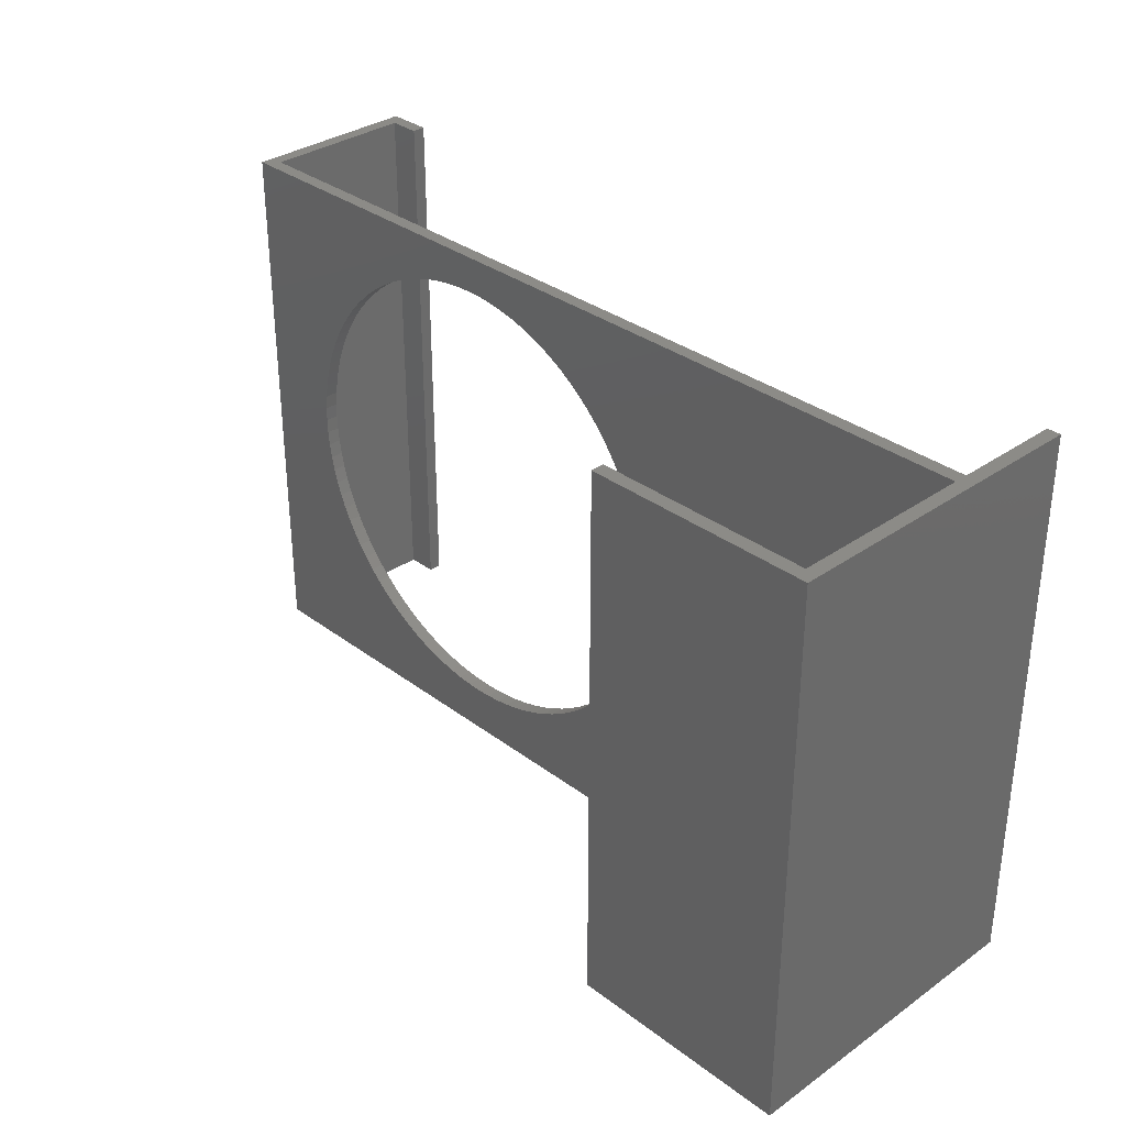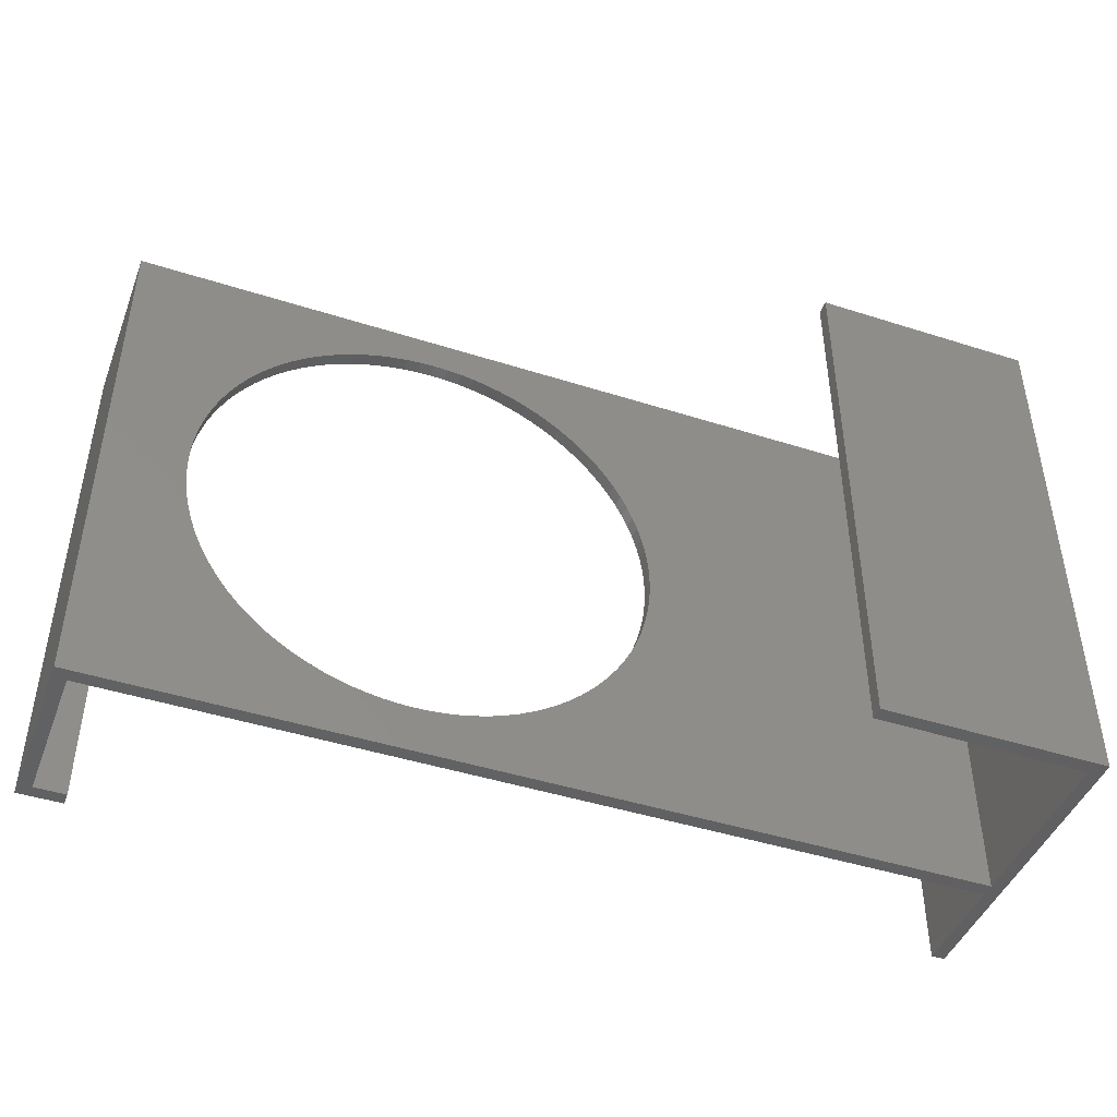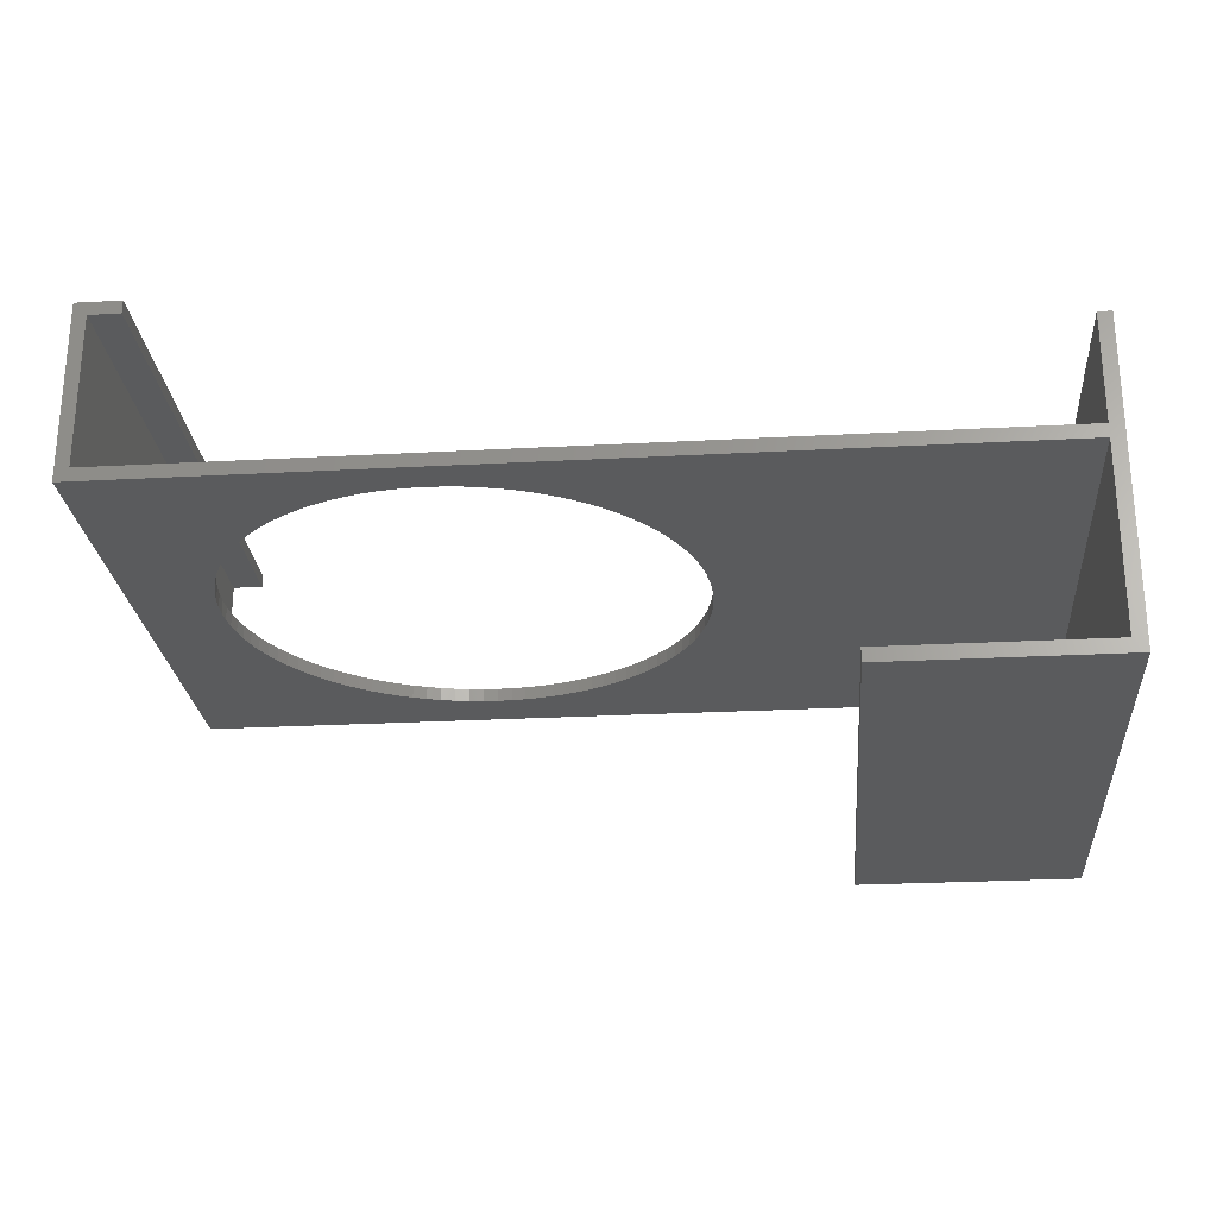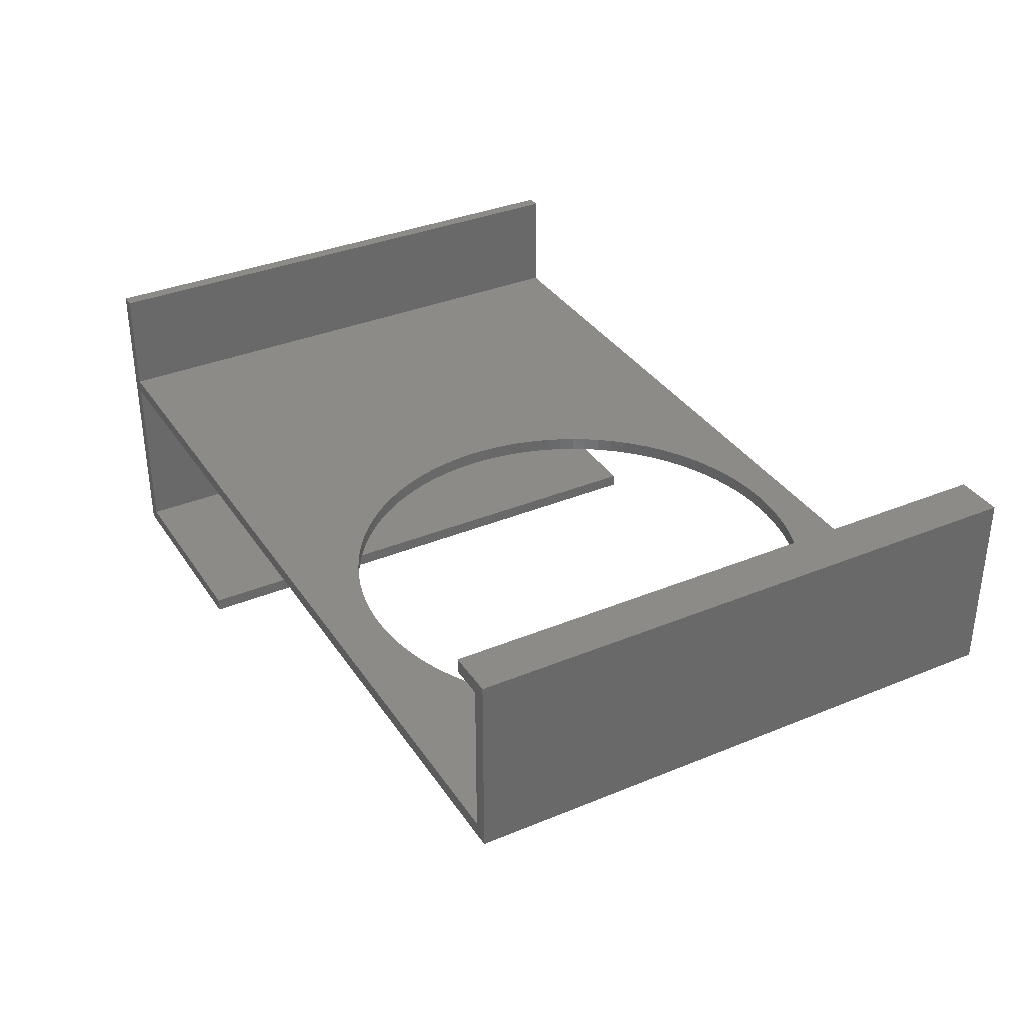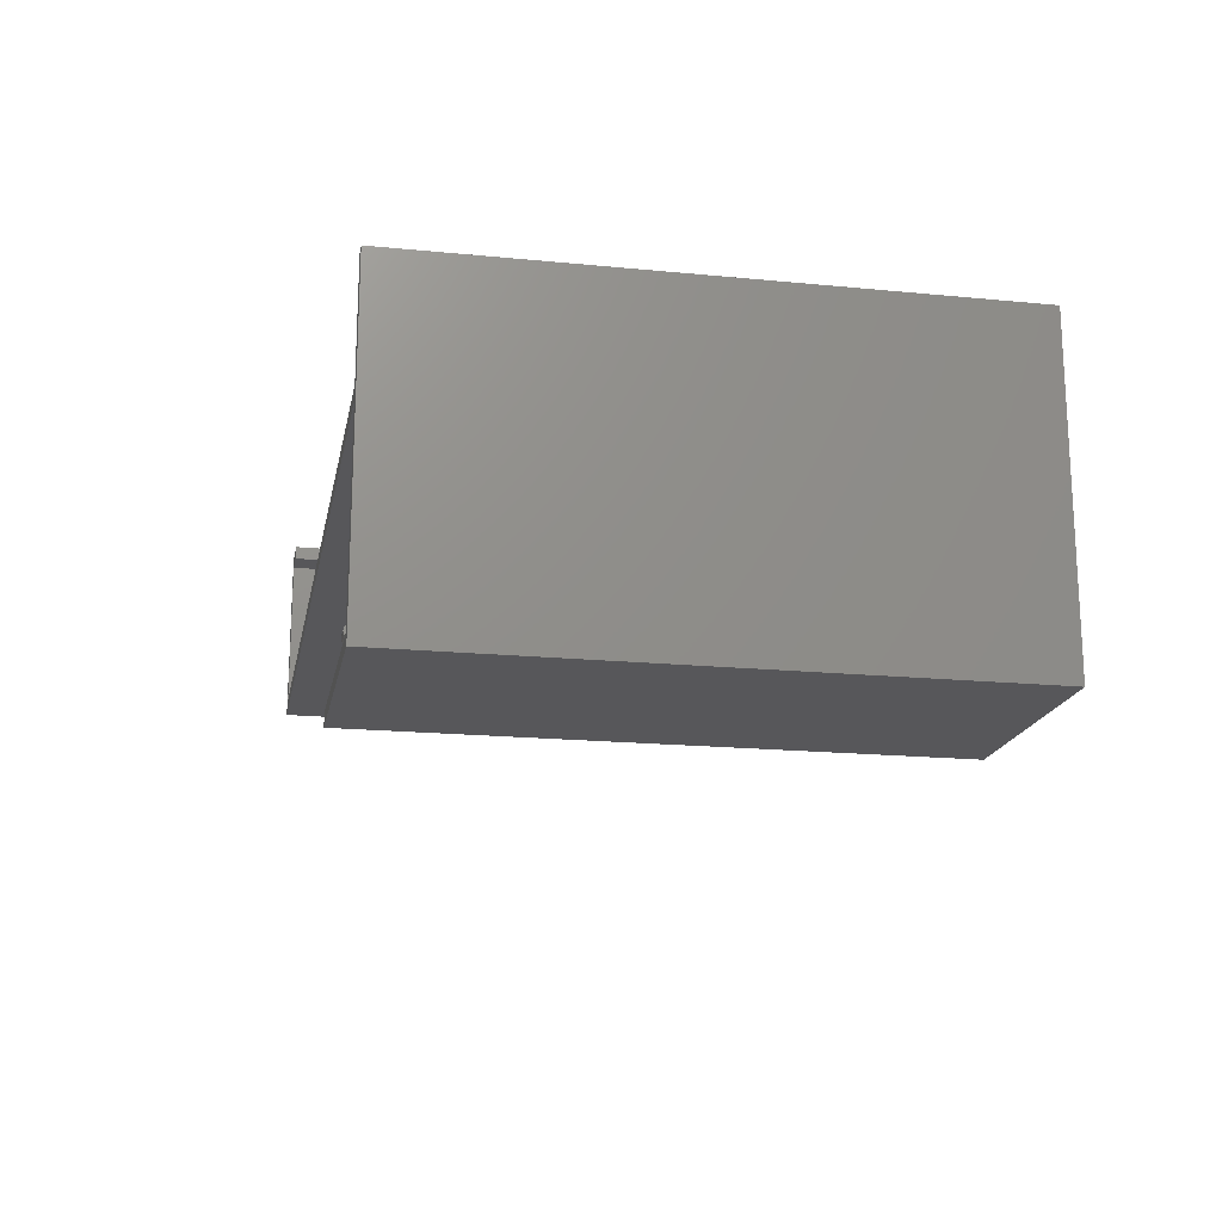
<metadata>
{"format":"stl","ext":"stl","renderer":"f3d","projection":"perspective","resolution":1024,"background":"white","views":[{"elev":33.0,"azim":45.9,"up":"+Z"},{"elev":-44.7,"azim":-20.4,"up":"+Z"},{"elev":-25.3,"azim":5.0,"up":"+Y"},{"elev":34.9,"azim":-118.9,"up":"+Y"},{"elev":-18.0,"azim":79.2,"up":"+Y"}]}
</metadata>
<code>
# stl→obj: 228 verts, 456 faces
v -47 -7 0
v -48.5 -8.5 0
v -47 10 0
v -48.5 11.5 0
v -43.5 10 0
v 50 -7 0
v 50 -8.5 0
v 50 -28.5 0
v 51.5 -30 0
v 26.5 -28.5 0
v 50 5 0
v 51.5 5 0
v 26.5 -30 0
v -43.5 11.5 0
v -48.5 -8.5 61.5
v -48.5 11.5 61.5
v -15.13 -8.5 57.45
v 50 -8.5 61.5
v -13.5 -8.5 57.5
v -39.5 -8.5 31.5
v -39.45 -8.5 33.13
v -10.24 -8.5 5.705
v -11.87 -8.5 5.551
v -39.3 -8.5 34.76
v -39.04 -8.5 36.37
v -38.68 -8.5 37.97
v -38.23 -8.5 39.53
v -37.67 -8.5 41.07
v -37.03 -8.5 42.57
v -36.28 -8.5 44.03
v 9.284 -8.5 18.97
v 8.453 -8.5 17.57
v -35.45 -8.5 45.43
v -34.53 -8.5 46.78
v -33.53 -8.5 48.07
v -32.45 -8.5 49.3
v -31.3 -8.5 50.45
v -30.07 -8.5 51.53
v -28.78 -8.5 52.53
v -27.43 -8.5 53.45
v -26.03 -8.5 54.28
v -24.57 -8.5 55.03
v -5.466 -8.5 56.23
v -3.929 -8.5 55.67
v -23.07 -8.5 55.67
v -21.53 -8.5 56.23
v -19.97 -8.5 56.68
v -18.37 -8.5 57.04
v -16.76 -8.5 57.3
v -11.87 -8.5 57.45
v -10.24 -8.5 57.3
v -8.628 -8.5 57.04
v -7.034 -8.5 56.68
v 11.68 -8.5 25.03
v 11.23 -8.5 23.47
v -2.43 -8.5 55.03
v -0.9744 -8.5 54.28
v 6.533 -8.5 48.07
v 7.534 -8.5 46.78
v 0.4315 -8.5 53.45
v 1.782 -8.5 52.53
v 3.073 -8.5 51.53
v 4.298 -8.5 50.45
v 5.453 -8.5 49.3
v 8.453 -8.5 45.43
v 9.284 -8.5 44.03
v 10.03 -8.5 42.57
v 10.67 -8.5 41.07
v 11.23 -8.5 39.53
v 11.68 -8.5 37.97
v 12.04 -8.5 36.37
v 12.29 -8.5 34.76
v 12.45 -8.5 33.13
v 12.5 -8.5 31.5
v 12.45 -8.5 29.87
v 12.29 -8.5 28.24
v 12.04 -8.5 26.63
v 10.67 -8.5 21.93
v 10.03 -8.5 20.43
v 7.534 -8.5 16.22
v 6.533 -8.5 14.93
v -13.5 -8.5 5.5
v -15.13 -8.5 5.551
v 5.453 -8.5 13.7
v 4.298 -8.5 12.55
v 3.073 -8.5 11.47
v 1.782 -8.5 10.47
v 0.4315 -8.5 9.547
v -0.9744 -8.5 8.716
v -18.37 -8.5 5.961
v -19.97 -8.5 6.317
v -2.43 -8.5 7.974
v -3.929 -8.5 7.326
v -5.466 -8.5 6.773
v -16.76 -8.5 5.705
v -7.034 -8.5 6.317
v -8.628 -8.5 5.961
v -21.53 -8.5 6.773
v -23.07 -8.5 7.326
v -24.57 -8.5 7.974
v -26.03 -8.5 8.716
v -27.43 -8.5 9.547
v -28.78 -8.5 10.47
v -30.07 -8.5 11.47
v -31.3 -8.5 12.55
v -32.45 -8.5 13.7
v -33.53 -8.5 14.93
v -34.53 -8.5 16.22
v -35.45 -8.5 17.57
v -36.28 -8.5 18.97
v -37.03 -8.5 20.43
v -37.67 -8.5 21.93
v -38.23 -8.5 23.47
v -38.68 -8.5 25.03
v -39.04 -8.5 26.63
v -39.3 -8.5 28.24
v -39.45 -8.5 29.87
v 50 -28.5 61.5
v 26.5 -28.5 61.5
v 26.5 -30 61.5
v 51.5 -30 61.5
v 51.5 5 61.5
v 50 5 61.5
v 50 -7 61.5
v -10.24 -7 57.3
v -47 -7 61.5
v -39.5 -7 31.5
v -39.45 -7 29.87
v -39.3 -7 28.24
v -39.04 -7 26.63
v -38.68 -7 25.03
v -38.23 -7 23.47
v -37.67 -7 21.93
v -37.03 -7 20.43
v -36.28 -7 18.97
v -35.45 -7 17.57
v -34.53 -7 16.22
v -33.53 -7 14.93
v -32.45 -7 13.7
v -31.3 -7 12.55
v -30.07 -7 11.47
v -28.78 -7 10.47
v -27.43 -7 9.547
v -26.03 -7 8.716
v -24.57 -7 7.974
v -23.07 -7 7.326
v -21.53 -7 6.773
v -19.97 -7 6.317
v -18.37 -7 5.961
v -16.76 -7 5.705
v -15.13 -7 5.551
v -11.87 -7 5.551
v -13.5 -7 5.5
v -10.24 -7 5.705
v -8.628 -7 5.961
v -7.034 -7 6.317
v -5.466 -7 6.773
v -3.929 -7 7.326
v -2.43 -7 7.974
v -0.9744 -7 8.716
v 0.4315 -7 9.547
v 1.782 -7 10.47
v 3.073 -7 11.47
v 4.298 -7 12.55
v 5.453 -7 13.7
v 6.533 -7 14.93
v 7.534 -7 16.22
v 11.68 -7 25.03
v 11.23 -7 23.47
v 8.453 -7 17.57
v 9.284 -7 18.97
v 10.03 -7 20.43
v -32.45 -7 49.3
v -31.3 -7 50.45
v 10.67 -7 21.93
v -13.5 -7 57.5
v -11.87 -7 57.45
v 12.04 -7 26.63
v -30.07 -7 51.53
v 12.29 -7 28.24
v 12.45 -7 29.87
v 12.5 -7 31.5
v -28.78 -7 52.53
v 12.45 -7 33.13
v 12.29 -7 34.76
v 12.04 -7 36.37
v -27.43 -7 53.45
v 11.68 -7 37.97
v 11.23 -7 39.53
v 10.67 -7 41.07
v -26.03 -7 54.28
v 10.03 -7 42.57
v 9.284 -7 44.03
v 8.453 -7 45.43
v -24.57 -7 55.03
v 7.534 -7 46.78
v 6.533 -7 48.07
v -23.07 -7 55.67
v 5.453 -7 49.3
v 4.298 -7 50.45
v -21.53 -7 56.23
v 3.073 -7 51.53
v 1.782 -7 52.53
v -19.97 -7 56.68
v 0.4315 -7 53.45
v -0.9744 -7 54.28
v -18.37 -7 57.04
v -2.43 -7 55.03
v -16.76 -7 57.3
v -3.929 -7 55.67
v -15.13 -7 57.45
v -5.466 -7 56.23
v -7.034 -7 56.68
v -8.628 -7 57.04
v -33.53 -7 48.07
v -34.53 -7 46.78
v -35.45 -7 45.43
v -36.28 -7 44.03
v -37.03 -7 42.57
v -37.67 -7 41.07
v -38.23 -7 39.53
v -38.68 -7 37.97
v -39.04 -7 36.37
v -39.3 -7 34.76
v -39.45 -7 33.13
v -47 10 61.5
v -43.5 10 61.5
v -43.5 11.5 61.5
f 1 2 3
f 3 4 5
f 2 4 3
f 6 7 1
f 2 1 7
f 8 9 10
f 6 11 12
f 6 12 7
f 7 12 9
f 9 13 10
f 7 9 8
f 5 4 14
f 2 15 4
f 4 15 16
f 17 18 15
f 17 19 18
f 2 20 15
f 20 21 15
f 22 23 2
f 21 24 15
f 24 25 15
f 25 26 15
f 26 27 15
f 27 28 15
f 28 29 15
f 29 30 15
f 31 32 7
f 30 33 15
f 33 34 15
f 34 35 15
f 35 36 15
f 36 37 15
f 38 39 15
f 39 40 15
f 40 41 15
f 41 42 15
f 43 44 18
f 42 45 15
f 45 46 15
f 46 47 15
f 47 48 15
f 48 49 15
f 49 17 15
f 19 50 18
f 50 51 18
f 51 52 18
f 52 53 18
f 54 55 7
f 44 56 18
f 56 57 18
f 58 59 7
f 60 18 57
f 61 18 60
f 62 18 61
f 63 18 62
f 64 18 63
f 7 18 64
f 59 65 7
f 7 64 58
f 65 66 7
f 66 67 7
f 67 68 7
f 7 68 69
f 7 69 70
f 7 70 71
f 7 71 72
f 7 72 73
f 7 73 74
f 7 74 75
f 7 75 76
f 7 76 77
f 55 78 7
f 7 77 54
f 78 79 7
f 32 80 7
f 80 81 7
f 82 83 2
f 84 7 81
f 85 7 84
f 86 7 85
f 87 7 86
f 88 7 87
f 89 7 88
f 90 91 2
f 92 7 89
f 93 7 92
f 94 7 93
f 83 95 2
f 96 7 94
f 97 7 96
f 22 7 97
f 23 82 2
f 2 7 22
f 95 90 2
f 91 98 2
f 98 99 2
f 2 99 100
f 2 100 101
f 2 101 102
f 2 102 103
f 2 103 104
f 2 104 105
f 2 105 106
f 2 106 107
f 2 107 108
f 2 108 109
f 2 109 110
f 2 110 111
f 2 111 112
f 2 112 113
f 2 113 114
f 2 114 115
f 2 115 116
f 2 117 20
f 2 116 117
f 37 38 15
f 53 43 18
f 79 31 7
f 18 7 118
f 118 7 8
f 118 8 119
f 119 8 10
f 119 10 120
f 120 10 13
f 120 13 9
f 121 120 9
f 121 9 12
f 122 121 12
f 11 123 12
f 12 123 122
f 6 124 11
f 11 124 123
f 125 126 124
f 1 126 127
f 1 127 128
f 1 128 129
f 1 129 130
f 1 130 131
f 1 131 132
f 1 132 133
f 1 133 134
f 1 134 135
f 1 135 136
f 1 136 137
f 1 137 138
f 1 138 139
f 1 139 140
f 1 140 141
f 1 141 142
f 1 142 143
f 1 143 144
f 1 144 145
f 1 145 146
f 1 146 147
f 1 147 148
f 1 148 149
f 1 149 150
f 1 150 151
f 1 151 6
f 152 6 153
f 154 6 152
f 155 6 154
f 156 6 155
f 157 6 156
f 158 6 157
f 159 6 158
f 160 6 159
f 161 6 160
f 162 6 161
f 163 6 162
f 164 6 163
f 165 6 164
f 166 6 165
f 167 6 166
f 168 6 169
f 167 170 6
f 170 171 6
f 171 172 6
f 173 126 174
f 172 175 6
f 175 169 6
f 176 126 177
f 6 168 124
f 168 178 124
f 174 126 179
f 178 180 124
f 180 181 124
f 181 182 124
f 179 126 183
f 182 184 124
f 184 185 124
f 185 186 124
f 183 126 187
f 186 188 124
f 188 189 124
f 189 190 124
f 187 126 191
f 190 192 124
f 192 193 124
f 193 194 124
f 191 126 195
f 194 196 124
f 196 197 124
f 195 126 198
f 197 199 124
f 199 200 124
f 198 126 201
f 200 202 124
f 202 203 124
f 201 126 204
f 203 205 124
f 205 206 124
f 204 126 207
f 206 208 124
f 207 126 209
f 208 210 124
f 209 126 211
f 210 212 124
f 212 213 124
f 211 126 176
f 213 214 124
f 177 126 125
f 214 125 124
f 215 126 173
f 216 126 215
f 217 126 216
f 218 126 217
f 219 126 218
f 220 126 219
f 221 126 220
f 222 126 221
f 223 126 222
f 224 126 223
f 225 126 224
f 127 126 225
f 153 6 151
f 126 1 3
f 226 126 3
f 226 3 5
f 227 226 5
f 227 5 14
f 228 227 14
f 4 16 14
f 14 16 228
f 118 121 18
f 126 15 18
f 119 120 118
f 227 228 16
f 120 121 118
f 121 122 18
f 122 123 124
f 122 124 18
f 16 15 126
f 16 126 226
f 16 226 227
f 124 126 18
f 117 128 127
f 20 117 127
f 127 225 21
f 20 127 21
f 116 129 128
f 117 116 128
f 115 130 129
f 116 115 129
f 114 131 130
f 115 114 130
f 113 132 131
f 114 113 131
f 112 133 132
f 113 112 132
f 111 134 133
f 112 111 133
f 110 135 134
f 111 110 134
f 109 136 135
f 110 109 135
f 108 137 136
f 109 108 136
f 107 138 137
f 108 107 137
f 106 139 138
f 107 106 138
f 105 140 139
f 106 105 139
f 104 141 140
f 105 104 140
f 103 142 141
f 104 103 141
f 102 143 142
f 103 102 142
f 101 144 143
f 102 101 143
f 100 145 144
f 101 100 144
f 99 146 145
f 100 99 145
f 98 147 146
f 99 98 146
f 91 148 147
f 98 91 147
f 90 149 148
f 91 90 148
f 95 150 149
f 90 95 149
f 83 151 150
f 95 83 150
f 82 153 151
f 83 82 151
f 23 152 153
f 82 23 153
f 22 154 152
f 23 22 152
f 97 155 154
f 22 97 154
f 96 156 155
f 97 96 155
f 94 157 156
f 96 94 156
f 93 158 157
f 94 93 157
f 92 159 158
f 93 92 158
f 89 160 159
f 92 89 159
f 88 161 160
f 89 88 160
f 87 162 161
f 88 87 161
f 86 163 162
f 87 86 162
f 85 164 163
f 86 85 163
f 165 164 84
f 84 164 85
f 166 165 81
f 81 165 84
f 167 166 80
f 80 166 81
f 170 167 32
f 32 167 80
f 171 170 31
f 31 170 32
f 172 171 79
f 79 171 31
f 175 172 78
f 78 172 79
f 169 175 55
f 55 175 78
f 168 169 54
f 54 169 55
f 178 168 77
f 77 168 54
f 180 178 76
f 76 178 77
f 181 180 75
f 75 180 76
f 182 181 74
f 74 181 75
f 182 74 184
f 184 74 73
f 184 73 185
f 185 73 72
f 185 72 186
f 186 72 71
f 186 71 188
f 188 71 70
f 188 70 189
f 189 70 69
f 189 69 190
f 190 69 68
f 190 68 192
f 192 68 67
f 192 67 193
f 193 67 66
f 193 66 194
f 194 66 65
f 194 65 196
f 196 65 59
f 196 59 197
f 197 59 58
f 197 58 199
f 199 58 64
f 199 64 200
f 200 64 63
f 200 63 202
f 202 63 62
f 202 62 203
f 203 62 61
f 203 61 205
f 205 61 60
f 205 60 206
f 206 60 57
f 206 57 208
f 208 57 56
f 208 56 210
f 210 56 44
f 210 44 212
f 212 44 43
f 212 43 213
f 213 43 53
f 213 53 214
f 214 53 52
f 214 52 125
f 125 52 51
f 125 51 177
f 177 51 50
f 177 50 176
f 176 50 19
f 176 19 211
f 211 19 17
f 211 17 209
f 209 17 49
f 209 49 207
f 207 49 48
f 207 48 204
f 204 48 47
f 204 47 201
f 201 47 46
f 201 46 198
f 198 46 45
f 198 45 195
f 195 45 42
f 195 42 191
f 191 42 41
f 191 41 187
f 187 41 40
f 187 40 183
f 183 40 39
f 183 39 179
f 179 39 38
f 179 38 174
f 174 38 37
f 173 174 37
f 36 173 37
f 215 173 36
f 35 215 36
f 216 215 35
f 34 216 35
f 217 216 34
f 33 217 34
f 218 217 33
f 30 218 33
f 219 218 30
f 29 219 30
f 220 219 29
f 28 220 29
f 221 220 28
f 27 221 28
f 222 221 27
f 26 222 27
f 223 222 26
f 25 223 26
f 224 223 25
f 24 224 25
f 225 224 24
f 21 225 24

</code>
